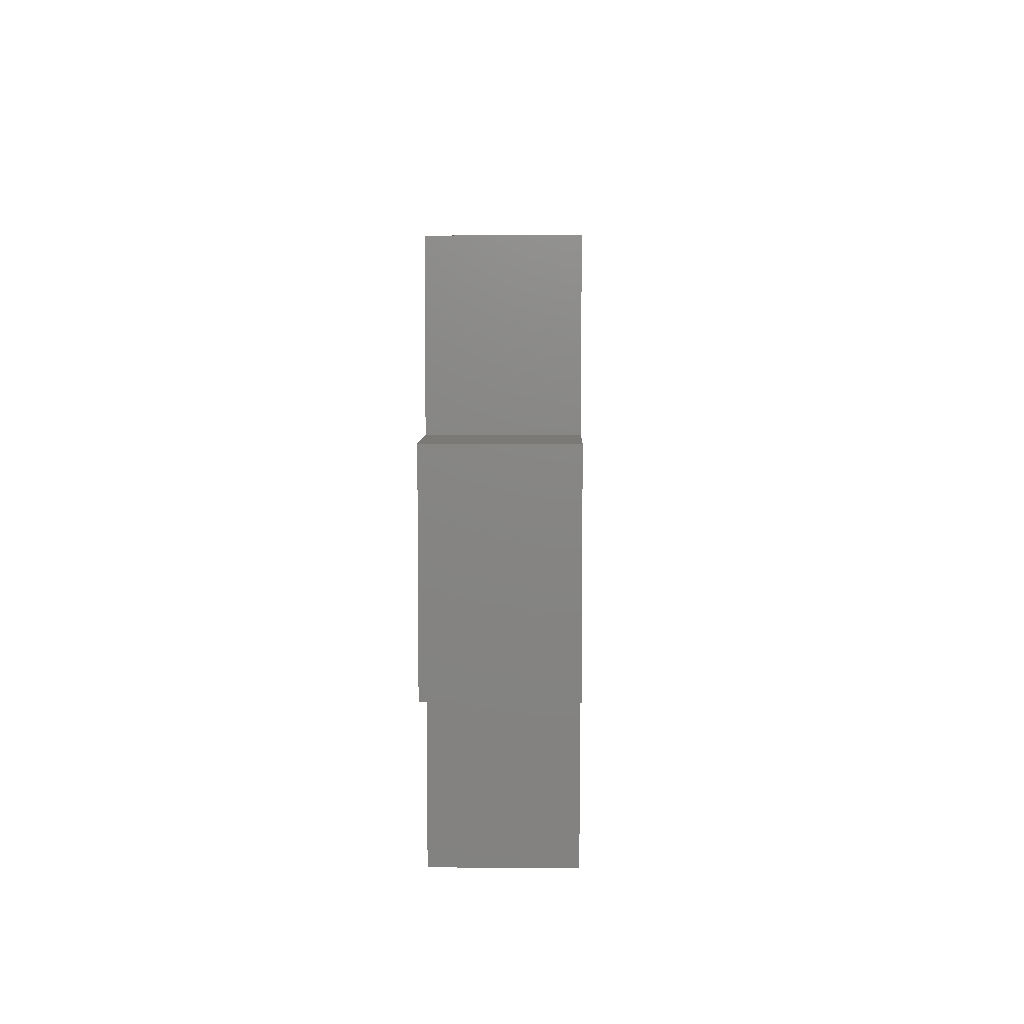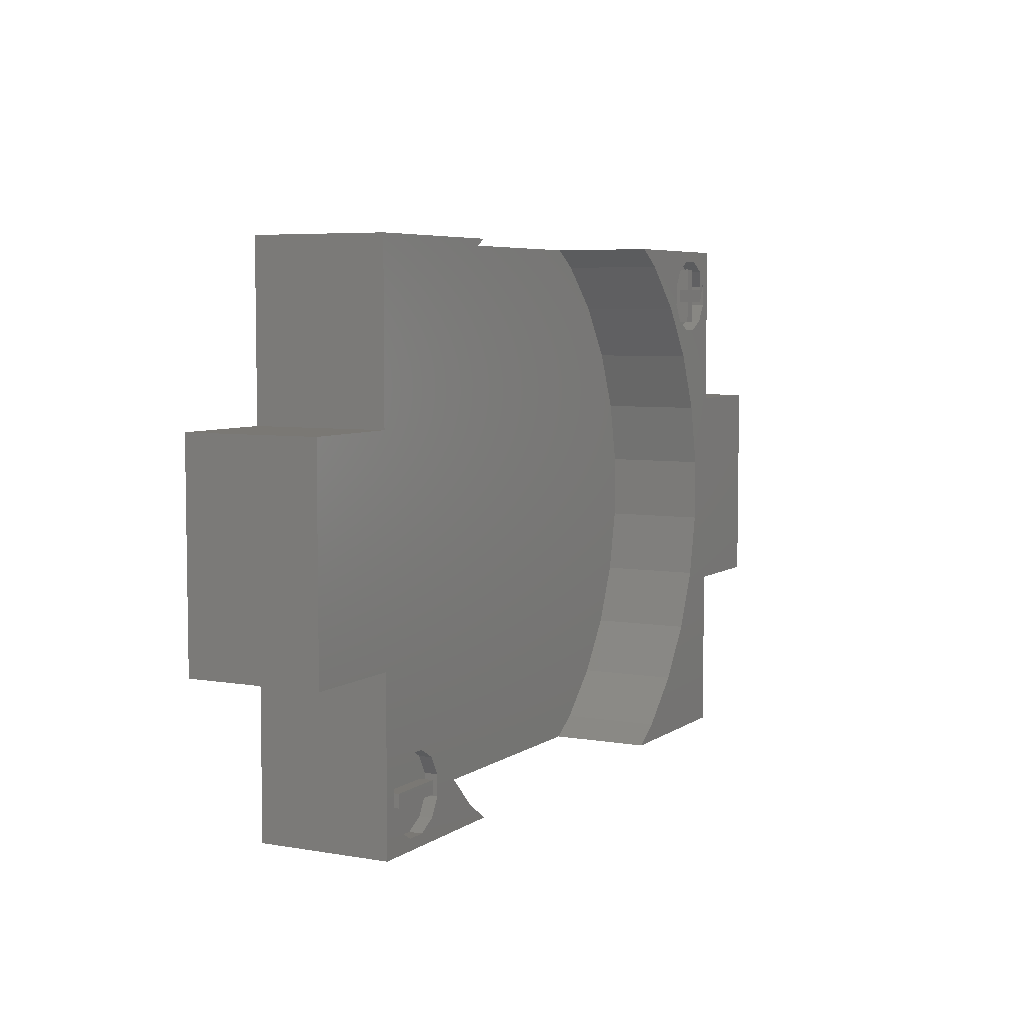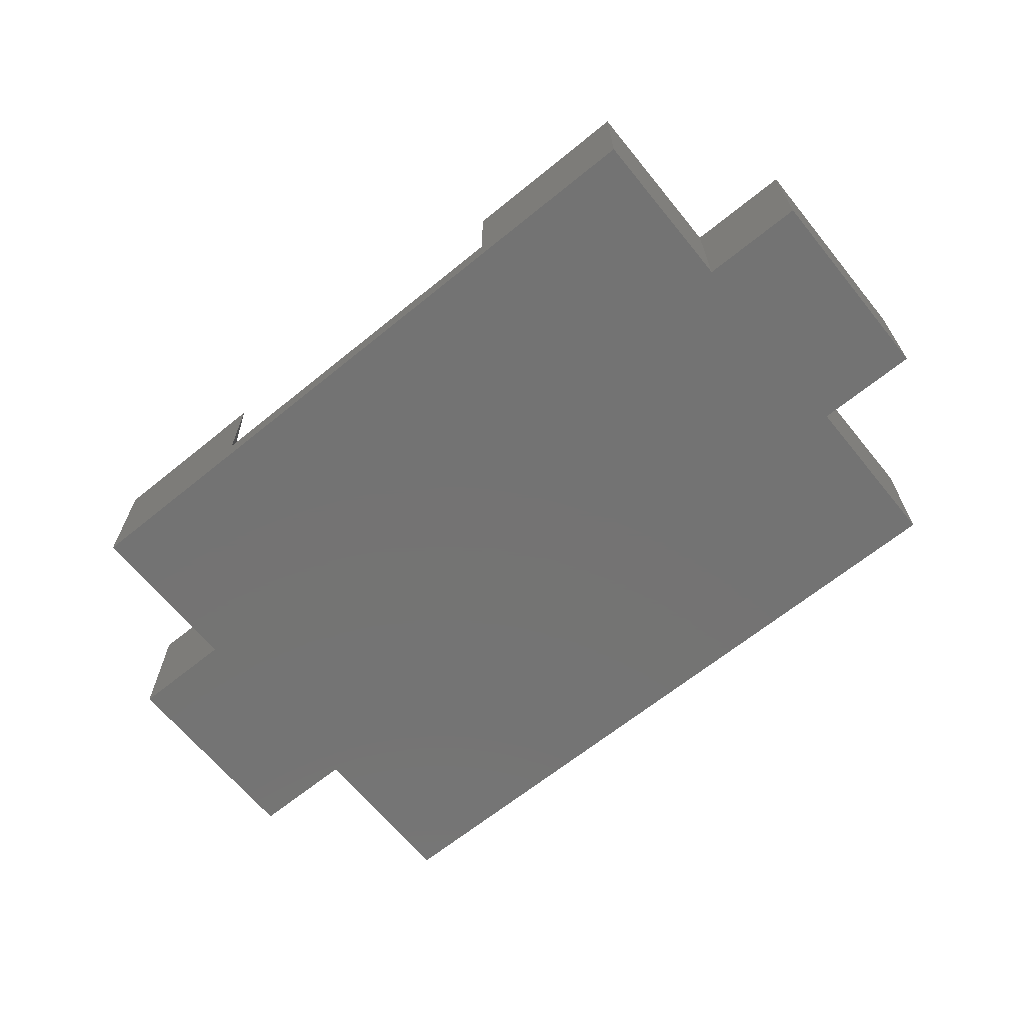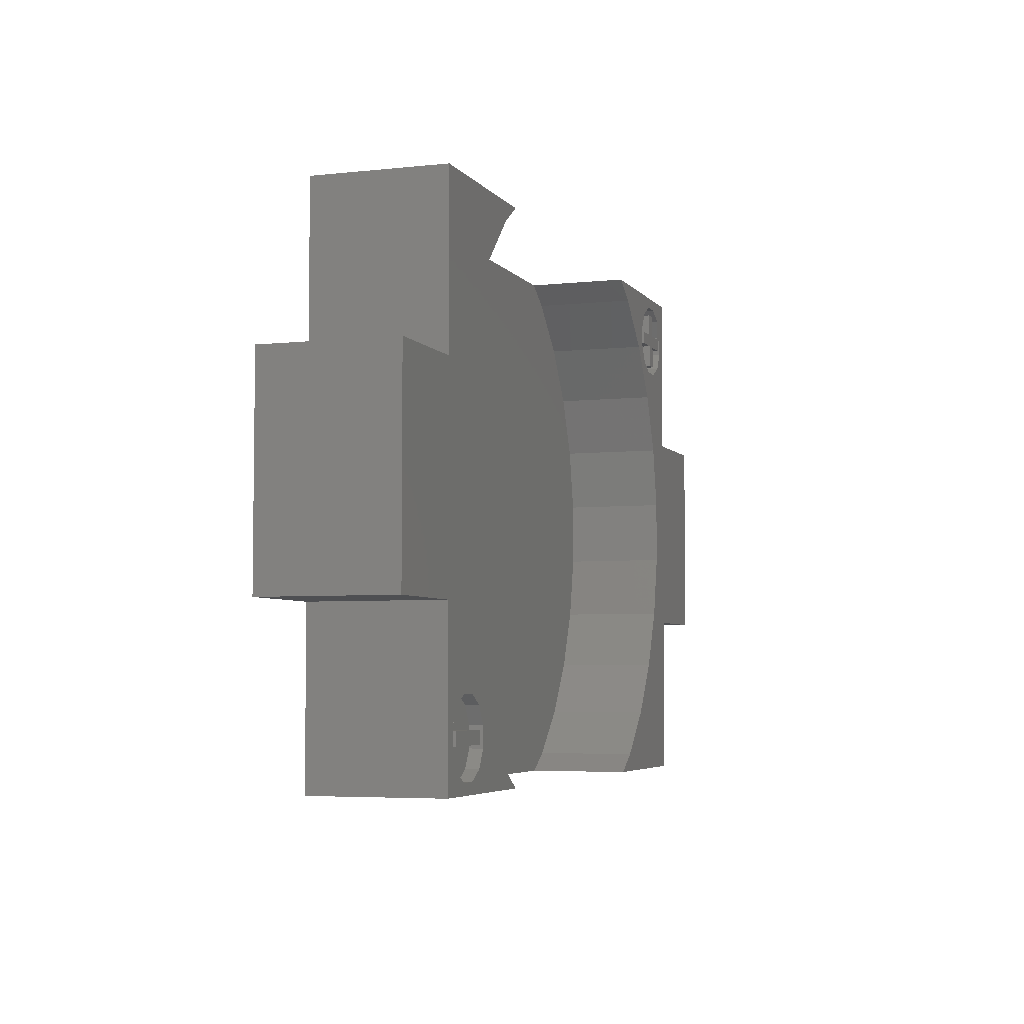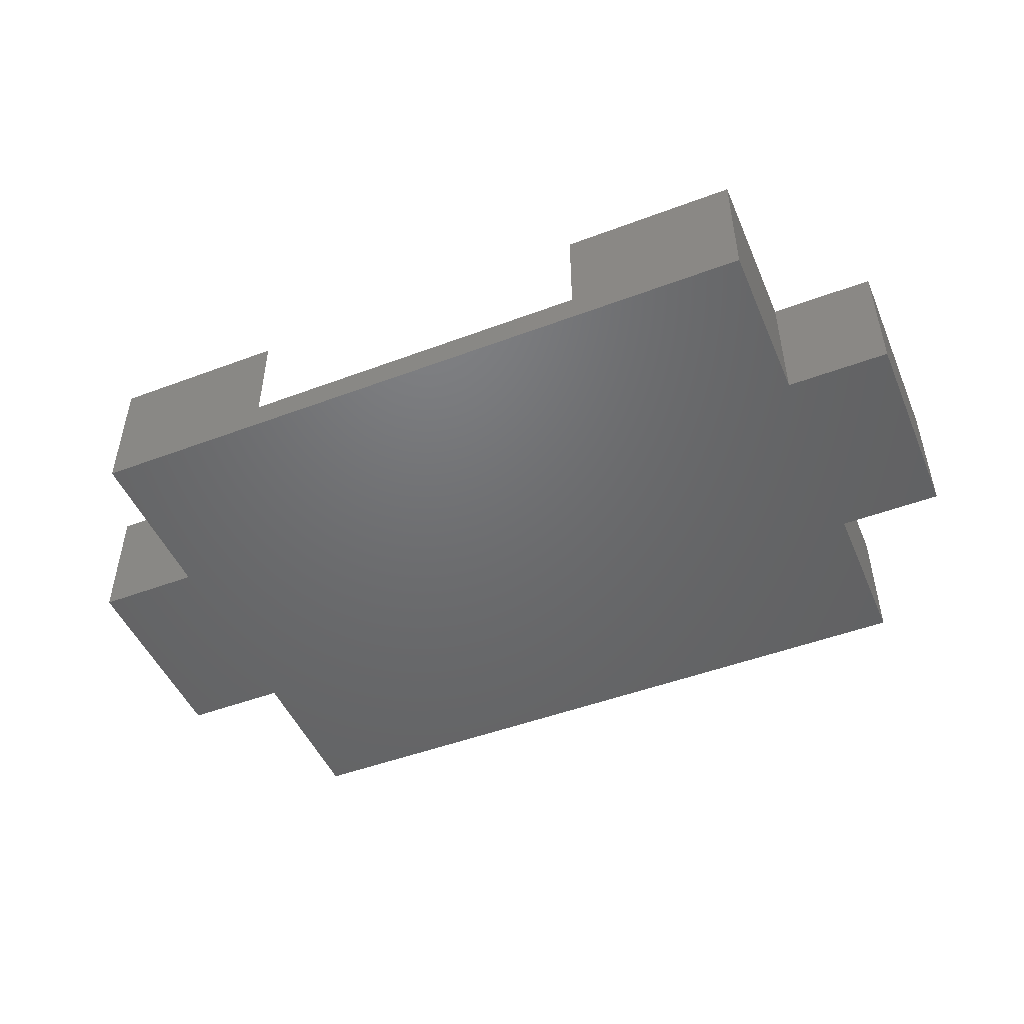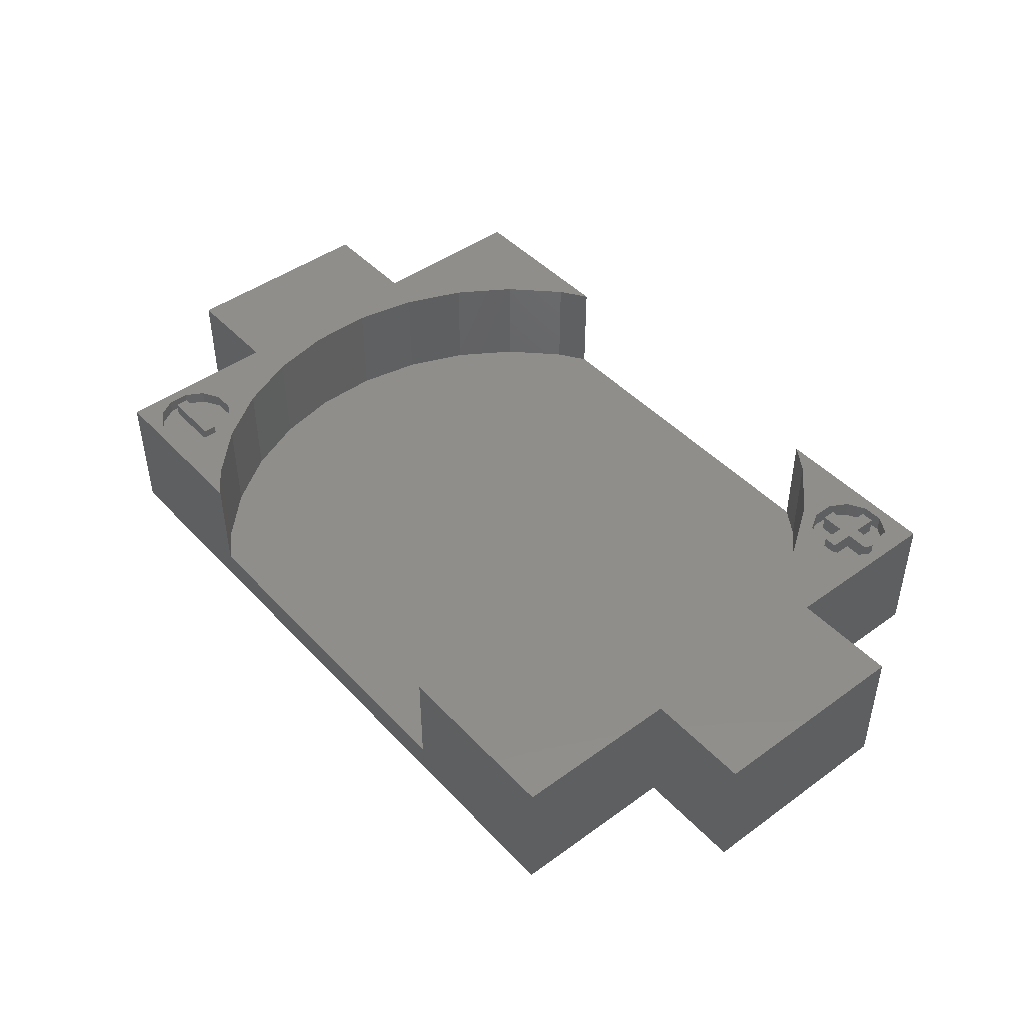
<metadata>
{"format":"stl","ext":"stl","renderer":"f3d","projection":"perspective","resolution":1024,"background":"white","views":[{"elev":6.2,"azim":91.2,"up":"+Y"},{"elev":5.7,"azim":-62.0,"up":"+Y"},{"elev":-65.7,"azim":-140.8,"up":"+Z"},{"elev":-4.8,"azim":-70.9,"up":"+Y"},{"elev":-48.6,"azim":22.7,"up":"+Z"},{"elev":45.3,"azim":50.1,"up":"+Z"}]}
</metadata>
<code>
# stl→obj: 160 verts, 320 faces
v -9.522 2.888 0.9
v -7.691 6.312 0.9
v -8.775 4.69 0.9
v -5.469 8.255 0.9
v -6.312 7.691 0.9
v 5.469 8.255 0.9
v 6.312 7.691 0.9
v 7.691 6.312 0.9
v 8.775 4.69 0.9
v 9.522 2.888 0.9
v 9.902 0.9753 0.9
v 9.902 -0.9753 0.9
v 9.522 -2.888 0.9
v 8.775 -4.69 0.9
v 7.691 -6.312 0.9
v 6.312 -7.691 0.9
v 5.469 -8.255 0.9
v -5.469 -8.255 0.9
v -6.312 -7.691 0.9
v -7.691 -6.312 0.9
v -8.775 -4.69 0.9
v -9.522 -2.888 0.9
v -9.902 -0.9753 0.9
v -9.902 0.9753 0.9
v 5.469 8.255 4
v 6.312 7.691 4
v 7.691 6.312 4
v 8.775 4.69 4
v 9.522 2.888 4
v 9.902 0.9753 4
v 9.902 -0.9753 4
v 9.522 -2.888 4
v 8.775 -4.69 4
v 8.09 -5.715 4
v 7.691 -6.312 4
v 6.312 -7.691 4
v 5.469 -8.255 4
v -5.469 -8.255 4
v -6.312 -7.691 4
v -7.691 -6.312 4
v -8.09 -5.715 4
v -8.775 -4.69 4
v -9.522 -2.888 4
v -9.902 -0.9753 4
v -9.902 0.9753 4
v -9.522 2.888 4
v -8.775 4.69 4
v -7.691 6.312 4
v -6.312 7.691 4
v -5.469 8.255 4
v 8.136 6.444 3.5
v 9.095 5.855 3.5
v 9.095 6.555 3.5
v 8.984 7.914 3.5
v 8.446 7.604 3.5
v 8.136 7.066 3.5
v 8.395 6.555 3.5
v 8.395 6.955 3.5
v 9.095 6.955 3.5
v 9.095 7.655 3.5
v 9.606 7.914 3.5
v 9.495 7.655 3.5
v 10.14 7.604 3.5
v 10.45 7.066 3.5
v 9.495 6.955 3.5
v 10.2 6.955 3.5
v 10.45 6.444 3.5
v 10.2 6.555 3.5
v 10.14 5.906 3.5
v 9.606 5.596 3.5
v 9.495 6.555 3.5
v 9.495 5.855 3.5
v 8.984 5.596 3.5
v 8.446 5.906 3.5
v 9.606 7.914 4
v 10.14 7.604 4
v 10.45 7.066 4
v 10.45 6.444 4
v 10.14 5.906 4
v 9.606 5.596 4
v 8.984 5.596 4
v 8.446 5.906 4
v 8.136 6.444 4
v 8.136 7.066 4
v 8.446 7.604 4
v 8.984 7.914 4
v 10.2 6.955 4
v 9.095 6.955 4
v 9.495 6.955 4
v 8.395 6.955 4
v 9.095 6.555 4
v 8.395 6.555 4
v 9.495 6.555 4
v 10.2 6.555 4
v 9.495 7.655 4
v 9.095 7.655 4
v 9.495 5.855 4
v 9.095 5.855 4
v -8.984 -5.596 3.6
v -8.136 -6.444 3.6
v -8.446 -5.906 3.6
v -9.606 -5.596 3.6
v -10.14 -5.906 3.6
v -10.45 -6.444 3.6
v -10.2 -6.555 3.6
v -10.2 -6.955 3.6
v -10.45 -7.066 3.6
v -8.395 -6.955 3.6
v -10.14 -7.604 3.6
v -9.606 -7.914 3.6
v -8.984 -7.914 3.6
v -8.446 -7.604 3.6
v -8.136 -7.066 3.6
v -8.395 -6.555 3.6
v -8.446 -5.906 4
v -8.778 -5.715 4
v -8.984 -5.596 4
v -8.136 -6.444 4
v -8.136 -7.066 4
v -8.446 -7.604 4
v -8.984 -7.914 4
v -9.606 -7.914 4
v -10.14 -7.604 4
v -10.45 -7.066 4
v -10.45 -6.444 4
v -10.14 -5.906 4
v -9.606 -5.596 4
v -9.812 -5.715 4
v -8.395 -6.555 4
v -10.2 -6.555 4
v -8.395 -6.955 4
v -10.2 -6.955 4
v 10.79 8.255 4
v -10.79 8.255 0
v -10.79 8.255 4
v 10.79 8.255 0
v 10.79 -3.175 4
v 13.97 -3.175 0
v 13.97 -3.175 4
v -10.79 -3.175 4
v -13.97 -3.175 4
v -10.79 -3.175 0
v 10.79 -3.175 0
v -13.97 -3.175 0
v -13.97 3.175 0
v -10.79 3.175 4
v -10.79 3.175 0
v 10.79 3.175 0
v 13.97 3.175 4
v 13.97 3.175 0
v -13.97 3.175 4
v 10.79 3.175 4
v -10.79 -5.715 4
v 10.79 -5.715 4
v 10.79 -5.715 0
v -10.79 -5.715 0
v -10.79 -8.255 4
v 10.79 -8.255 0
v 10.79 -8.255 4
v -10.79 -8.255 0
f 1 2 3
f 4 5 2
f 6 4 2
f 7 6 2
f 8 7 2
f 9 8 2
f 10 9 2
f 11 10 2
f 12 11 2
f 13 12 2
f 14 13 2
f 15 14 2
f 16 15 2
f 17 16 2
f 18 17 2
f 19 18 2
f 20 19 2
f 21 20 2
f 22 21 2
f 23 22 2
f 24 23 2
f 1 24 2
f 25 7 26
f 25 6 7
f 26 8 27
f 26 7 8
f 27 9 28
f 27 8 9
f 28 10 29
f 28 9 10
f 29 11 30
f 29 10 11
f 11 31 30
f 11 12 31
f 12 32 31
f 12 13 32
f 13 33 32
f 13 14 33
f 14 34 33
f 14 15 35
f 14 35 34
f 15 36 35
f 15 16 36
f 16 37 36
f 16 17 37
f 18 19 38
f 19 39 38
f 20 39 19
f 20 40 39
f 20 41 40
f 21 42 41
f 20 21 41
f 22 42 21
f 22 43 42
f 23 43 22
f 23 44 43
f 24 45 23
f 45 44 23
f 1 46 24
f 46 45 24
f 3 47 1
f 47 46 1
f 2 48 3
f 48 47 3
f 5 49 2
f 49 48 2
f 50 5 4
f 50 49 5
f 51 52 53
f 54 55 56
f 51 53 57
f 56 51 57
f 56 57 58
f 54 56 58
f 54 58 59
f 54 59 60
f 61 54 60
f 61 60 62
f 63 61 62
f 64 63 62
f 64 62 65
f 64 65 66
f 67 64 66
f 67 66 68
f 69 67 68
f 70 69 68
f 70 68 71
f 70 71 72
f 73 70 72
f 73 72 52
f 74 73 52
f 51 74 52
f 75 63 76
f 75 61 63
f 76 64 77
f 76 63 64
f 64 78 77
f 64 67 78
f 67 79 78
f 67 69 79
f 69 80 79
f 69 70 80
f 73 80 70
f 73 81 80
f 74 81 73
f 74 82 81
f 51 82 74
f 51 83 82
f 56 84 51
f 84 83 51
f 55 85 56
f 85 84 56
f 54 86 55
f 86 85 55
f 86 61 75
f 86 54 61
f 65 87 66
f 58 88 59
f 65 89 87
f 58 90 88
f 91 92 53
f 93 68 94
f 92 57 53
f 93 71 68
f 87 68 66
f 87 94 68
f 90 58 92
f 58 57 92
f 60 95 62
f 60 96 95
f 97 98 72
f 98 52 72
f 93 72 71
f 95 65 62
f 93 97 72
f 95 89 65
f 91 53 98
f 96 60 88
f 53 52 98
f 60 59 88
f 99 100 101
f 102 103 104
f 99 102 104
f 105 99 104
f 106 105 104
f 106 104 107
f 108 106 107
f 108 107 109
f 108 109 110
f 108 110 111
f 108 111 112
f 108 112 113
f 114 108 113
f 114 113 100
f 105 114 100
f 99 105 100
f 115 116 101
f 117 99 101
f 116 117 101
f 115 100 118
f 115 101 100
f 100 119 118
f 100 113 119
f 113 120 119
f 113 112 120
f 112 121 120
f 112 111 121
f 110 121 111
f 110 122 121
f 109 122 110
f 109 123 122
f 107 123 109
f 107 124 123
f 125 107 104
f 125 124 107
f 126 104 103
f 126 125 104
f 102 126 103
f 127 128 126
f 102 127 126
f 117 127 99
f 127 102 99
f 105 129 114
f 105 130 129
f 131 132 108
f 132 106 108
f 129 108 114
f 129 131 108
f 130 105 132
f 105 106 132
f 133 6 25
f 134 135 50
f 134 50 4
f 136 134 4
f 136 4 6
f 133 136 6
f 137 138 139
f 140 141 142
f 137 143 138
f 141 144 142
f 145 146 147
f 148 149 150
f 145 151 146
f 148 152 149
f 150 149 138
f 149 139 138
f 145 141 151
f 145 144 141
f 135 49 50
f 76 133 94
f 146 151 141
f 146 141 140
f 135 146 140
f 140 153 128
f 135 140 128
f 135 128 127
f 117 116 41
f 117 41 42
f 127 117 42
f 127 42 43
f 127 43 44
f 135 127 44
f 135 44 45
f 135 45 46
f 135 46 47
f 135 47 48
f 135 48 49
f 33 34 154
f 32 33 154
f 31 32 154
f 30 31 154
f 30 154 137
f 29 30 137
f 29 137 139
f 28 29 139
f 139 149 152
f 28 139 152
f 27 28 152
f 133 76 87
f 89 95 96
f 89 96 88
f 87 89 88
f 87 88 90
f 87 90 92
f 87 92 91
f 91 98 97
f 91 97 93
f 87 91 93
f 87 93 94
f 133 87 94
f 94 87 76
f 75 76 133
f 86 75 133
f 86 133 25
f 85 86 25
f 84 85 25
f 84 25 26
f 83 84 26
f 82 83 26
f 82 26 27
f 81 82 27
f 81 27 152
f 80 81 152
f 79 80 152
f 78 79 152
f 77 78 152
f 77 152 133
f 76 77 133
f 136 147 134
f 148 150 138
f 148 138 143
f 143 155 156
f 148 143 156
f 136 148 156
f 136 156 142
f 136 142 144
f 144 145 147
f 136 144 147
f 157 18 38
f 158 159 37
f 158 37 17
f 160 158 17
f 160 17 18
f 157 160 18
f 155 159 158
f 136 133 148
f 137 154 159
f 143 137 159
f 155 143 159
f 133 152 148
f 153 160 157
f 134 146 135
f 142 156 160
f 140 142 160
f 153 140 160
f 134 147 146
f 130 131 129
f 153 126 128
f 34 159 154
f 130 132 131
f 157 38 39
f 40 41 116
f 40 116 115
f 39 40 115
f 39 115 118
f 39 118 119
f 39 119 120
f 39 120 121
f 157 39 121
f 157 121 122
f 157 122 123
f 157 123 124
f 153 157 124
f 153 124 125
f 153 125 126
f 36 37 159
f 35 36 159
f 34 35 159
f 156 155 160
f 155 158 160

</code>
